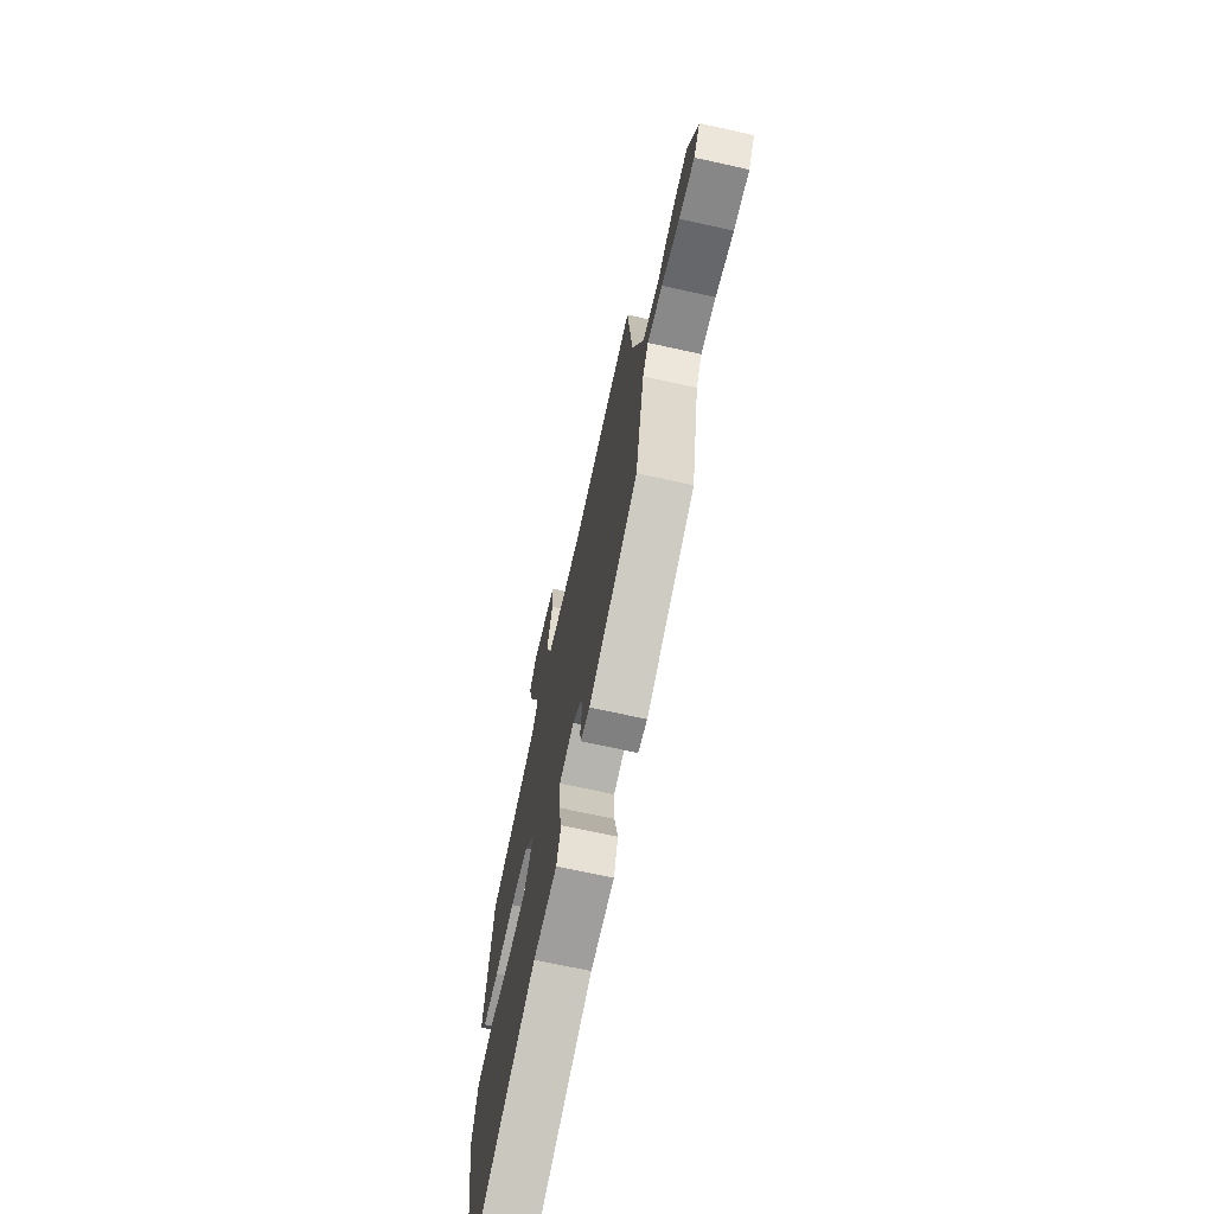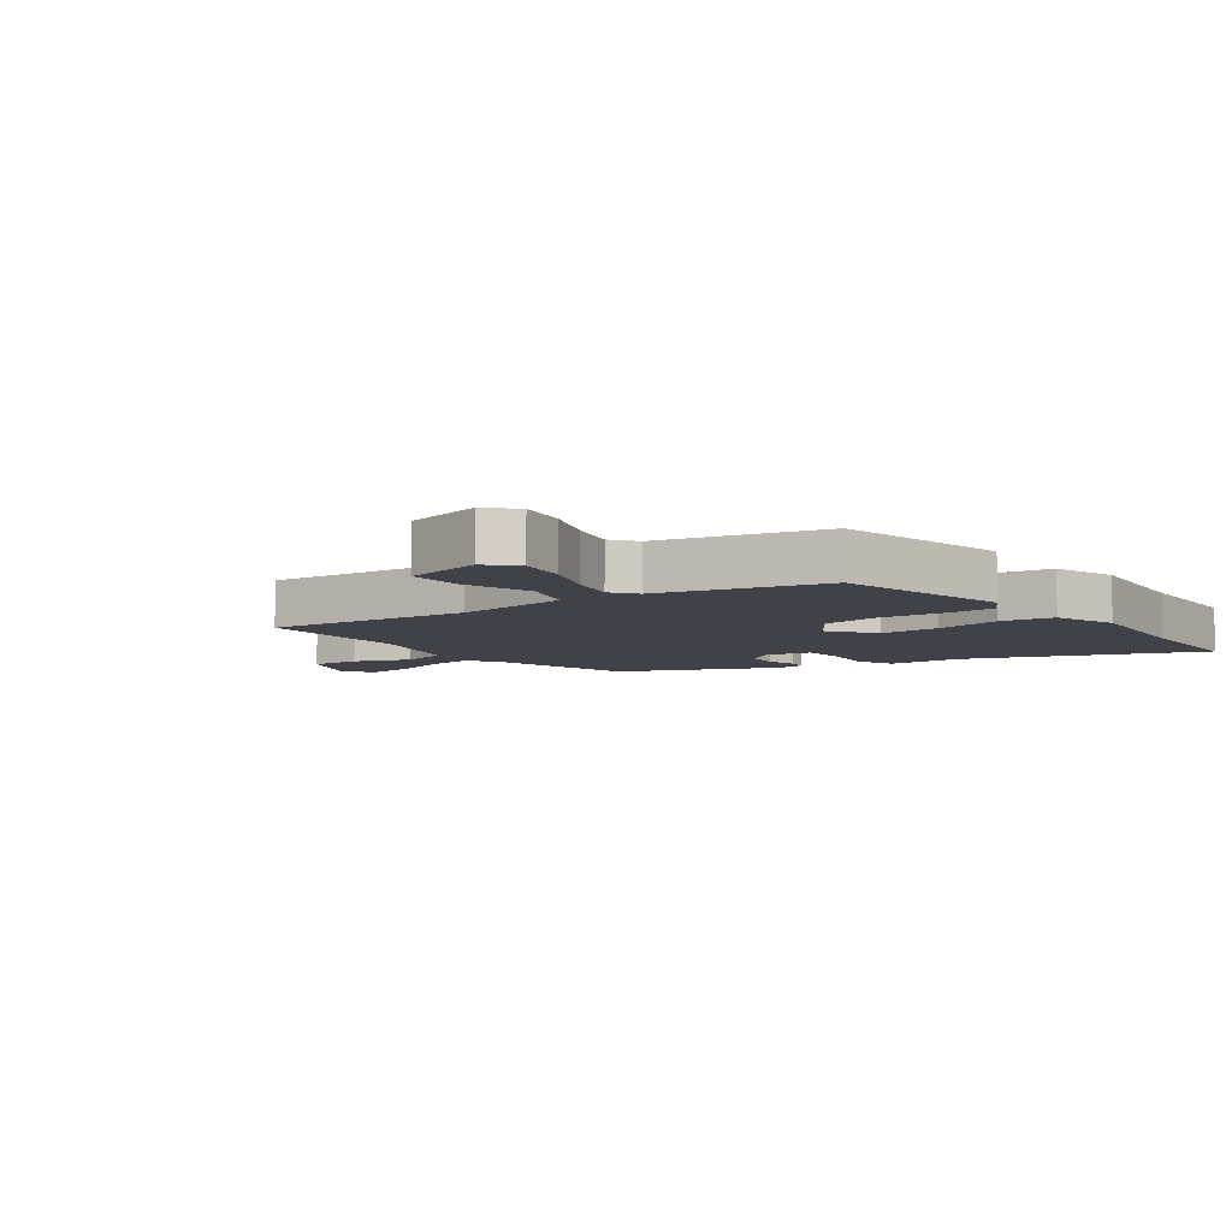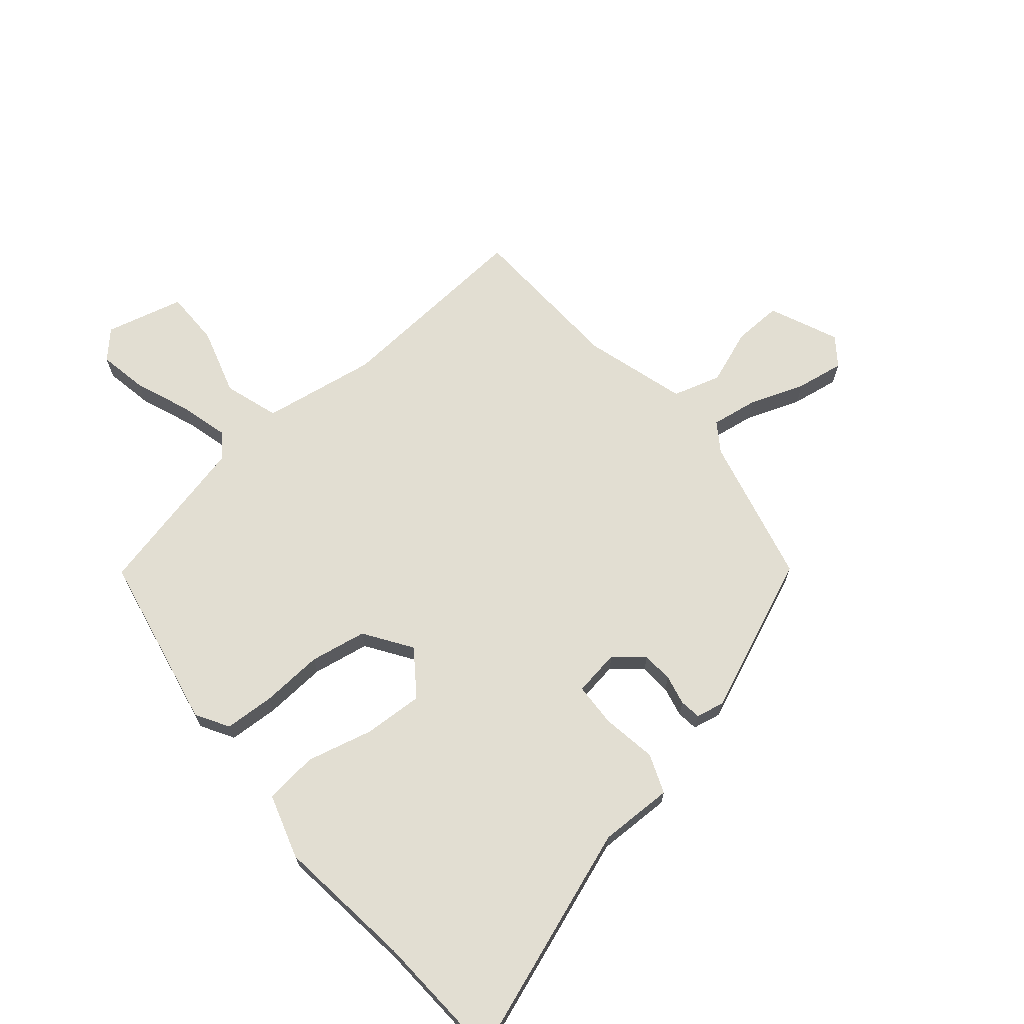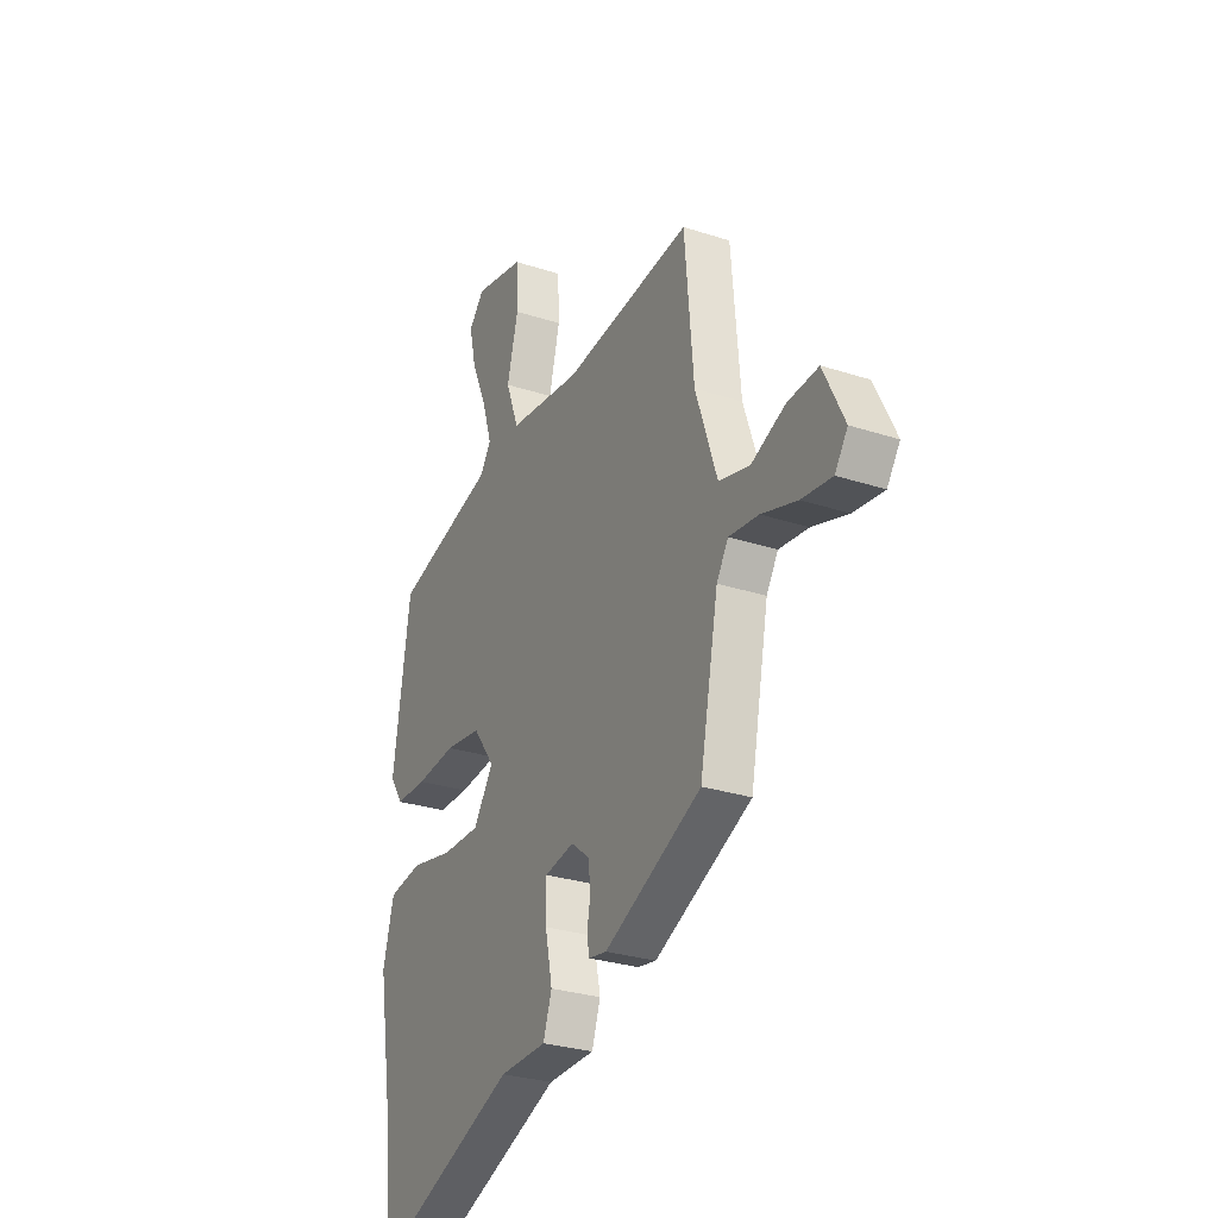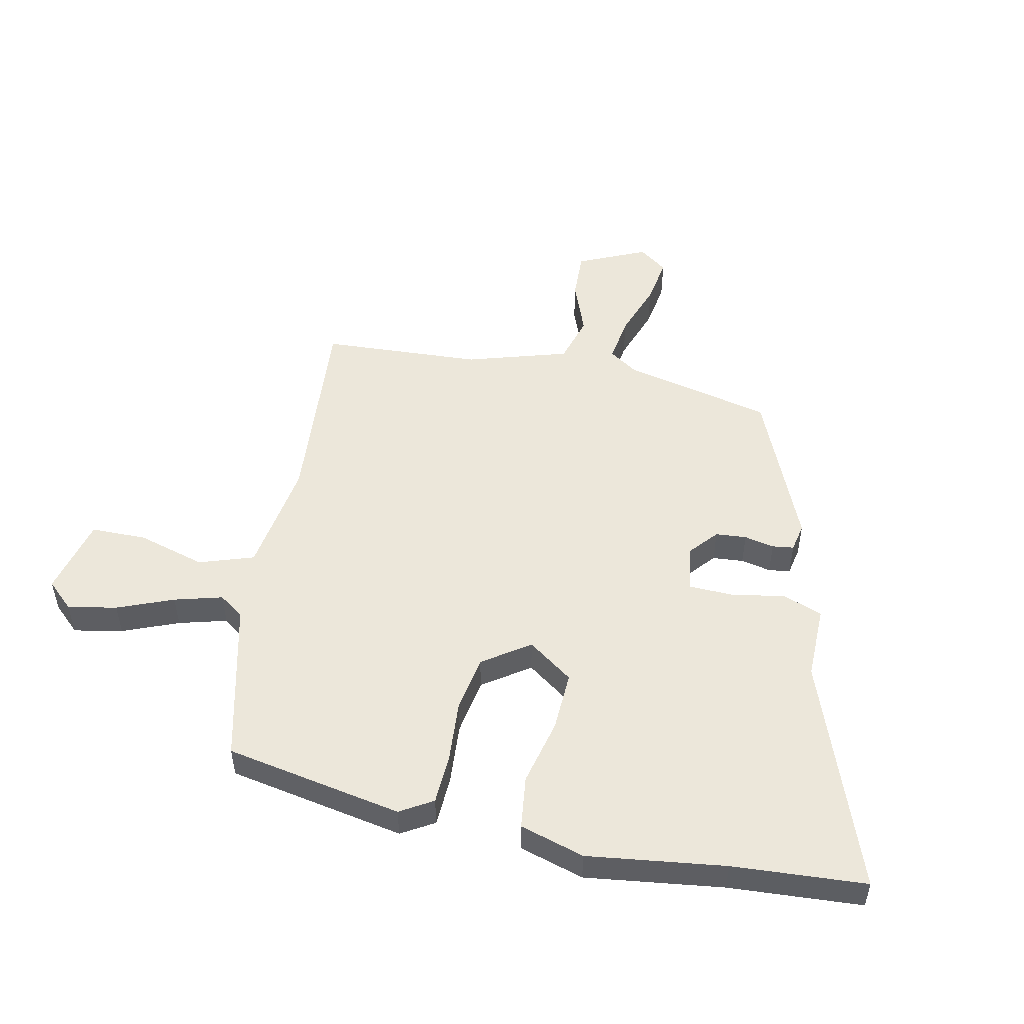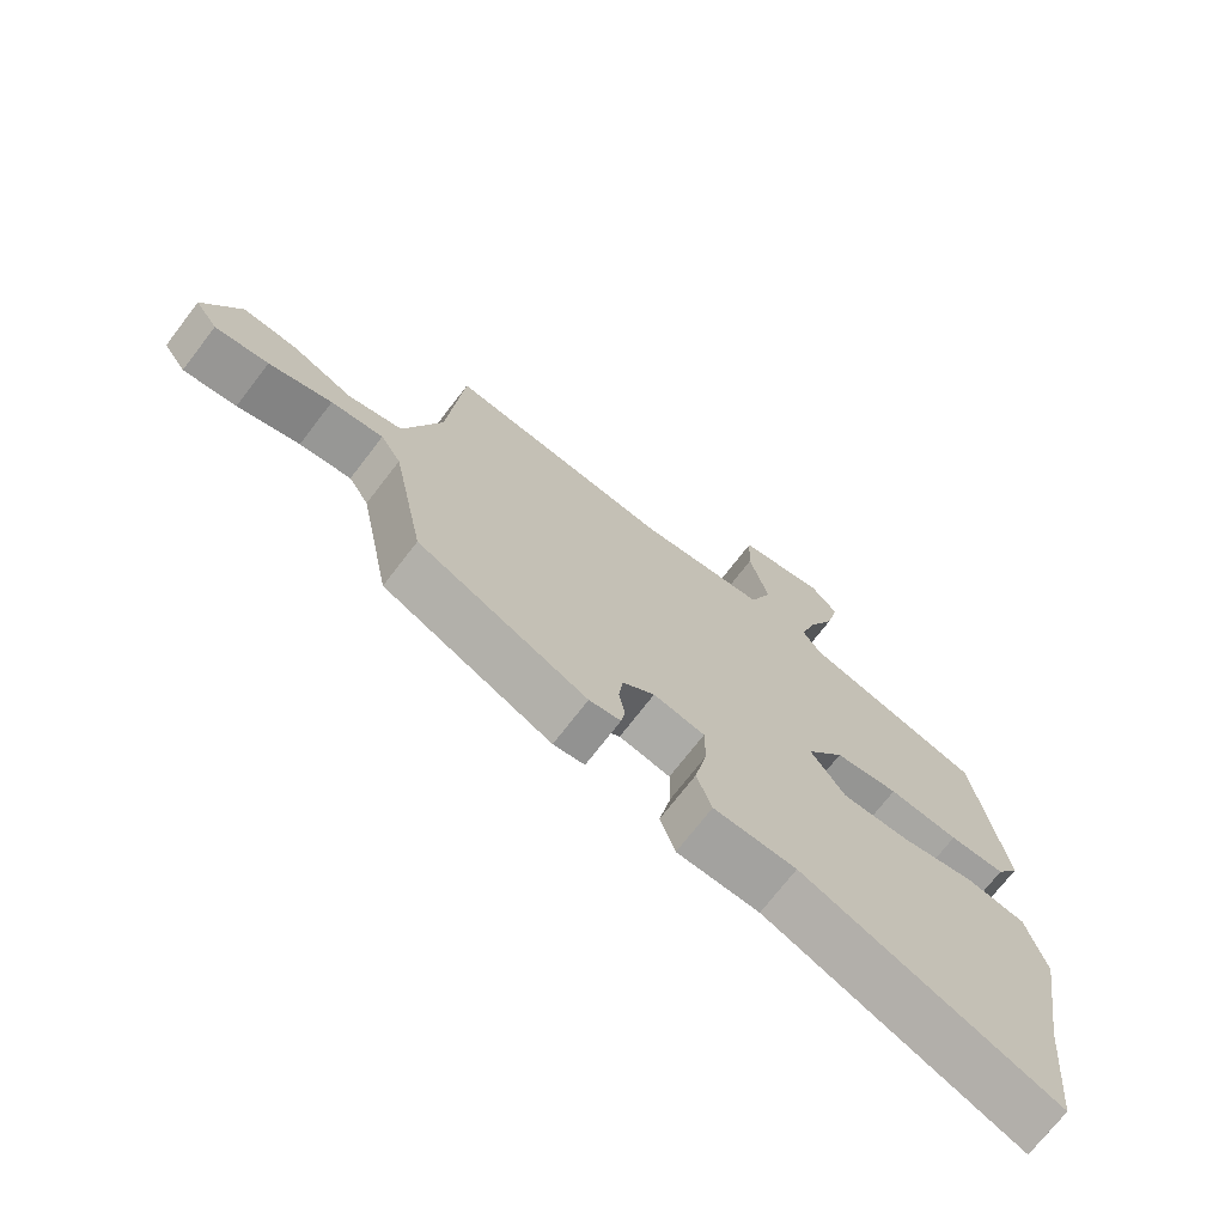
<metadata>
{"format":"obj","ext":"obj","renderer":"f3d","projection":"perspective","resolution":1024,"background":"white","views":[{"elev":-69.6,"azim":-102.5,"up":"+Z"},{"elev":-6.8,"azim":38.9,"up":"+Y"},{"elev":67.9,"azim":142.4,"up":"+Y"},{"elev":-28.2,"azim":-116.3,"up":"+Z"},{"elev":51.1,"azim":103.9,"up":"+Y"},{"elev":-71.7,"azim":-37.5,"up":"+Z"}]}
</metadata>
<code>
v 0.489 0.07 0.387
v 0.535 0.07 0.086
v 0.5 0.07 0.032
v 0.416 0.07 0.031
v 0.311 0.07 0.042
v 0.215 0.07 0.029
v 0.158 0.07 -0.048
v 0.21 0.07 -0.126
v 0.311 0.07 -0.125
v 0.424 0.07 -0.102
v 0.513 0.07 -0.116
v 0.542 0.07 -0.226
v 0.504 0.07 -0.457
v 0.482 0.07 -0.681
v 0.098 0.07 -0.526
v -0.027 0.07 -0.523
v -0.05 0.07 -0.456
v -0.031 0.07 -0.364
v -0.031 0.07 -0.29
v -0.109 0.07 -0.275
v -0.158 0.07 -0.314
v -0.164 0.07 -0.366
v -0.155 0.07 -0.417
v -0.161 0.07 -0.453
v -0.209 0.07 -0.461
v -0.467 0.07 -0.341
v -0.516 0.07 -0.088
v -0.547 0.07 -0.038
v -0.626 0.07 -0.047
v -0.721 0.07 -0.077
v -0.802 0.07 -0.087
v -0.836 0.07 -0.038
v -0.78 0.07 0.076
v -0.698 0.07 0.07
v -0.607 0.07 0.032
v -0.525 0.07 0.053
v -0.467 0.07 0.223
v -0.443 0.07 0.493
v -0.102 0.07 0.455
v 0.092 0.07 0.478
v 0.126 0.07 0.569
v 0.097 0.07 0.684
v 0.101 0.07 0.778
v 0.234 0.07 0.806
v 0.275 0.07 0.759
v 0.256 0.07 0.677
v 0.215 0.07 0.584
v 0.19 0.07 0.504
v 0.219 0.07 0.461
v 0.489 0 0.387
v 0.535 0 0.086
v 0.5 0 0.032
v 0.416 0 0.031
v 0.311 0 0.042
v 0.215 0 0.029
v 0.158 0 -0.048
v 0.21 0 -0.126
v 0.311 0 -0.125
v 0.424 0 -0.102
v 0.513 0 -0.116
v 0.542 0 -0.226
v 0.504 0 -0.457
v 0.482 0 -0.681
v 0.098 0 -0.526
v -0.027 0 -0.523
v -0.05 0 -0.456
v -0.031 0 -0.364
v -0.031 0 -0.29
v -0.109 0 -0.275
v -0.158 0 -0.314
v -0.164 0 -0.366
v -0.155 0 -0.417
v -0.161 0 -0.453
v -0.209 0 -0.461
v -0.467 0 -0.341
v -0.516 0 -0.088
v -0.547 0 -0.038
v -0.626 0 -0.047
v -0.721 0 -0.077
v -0.802 0 -0.087
v -0.836 0 -0.038
v -0.78 0 0.076
v -0.698 0 0.07
v -0.607 0 0.032
v -0.525 0 0.053
v -0.467 0 0.223
v -0.443 0 0.493
v -0.102 0 0.455
v 0.092 0 0.478
v 0.126 0 0.569
v 0.097 0 0.684
v 0.101 0 0.778
v 0.234 0 0.806
v 0.275 0 0.759
v 0.256 0 0.677
v 0.215 0 0.584
v 0.19 0 0.504
v 0.219 0 0.461
f 44 45 46 47
f 44 47 48
f 41 42 43 44
f 40 41 44 48
f 37 38 39
f 36 37 39 40
f 32 33 34 35
f 32 35 36
f 29 30 31 32
f 28 29 32 36
f 27 28 36 40
f 22 23 24 25
f 21 22 25 26
f 20 21 26 27
f 15 16 17 18
f 13 14 15 18
f 13 18 19
f 12 13 19
f 9 10 11 12
f 8 9 12 19
f 7 8 19 20
f 2 3 4 5
f 49 1 2 5
f 49 5 6
f 27 40 48 49
f 20 27 49
f 6 7 20 49
f 96 95 94 93
f 97 96 93
f 93 92 91 90
f 97 93 90 89
f 88 87 86
f 89 88 86 85
f 84 83 82 81
f 85 84 81
f 81 80 79 78
f 85 81 78 77
f 89 85 77 76
f 74 73 72 71
f 75 74 71 70
f 76 75 70 69
f 67 66 65 64
f 67 64 63 62
f 68 67 62
f 68 62 61
f 61 60 59 58
f 68 61 58 57
f 69 68 57 56
f 54 53 52 51
f 54 51 50 98
f 55 54 98
f 98 97 89 76
f 98 76 69
f 98 69 56 55
f 1 50 51 2
f 2 51 52 3
f 3 52 53 4
f 4 53 54 5
f 5 54 55 6
f 6 55 56 7
f 7 56 57 8
f 8 57 58 9
f 9 58 59 10
f 10 59 60 11
f 11 60 61 12
f 12 61 62 13
f 13 62 63 14
f 14 63 64 15
f 15 64 65 16
f 16 65 66 17
f 17 66 67 18
f 18 67 68 19
f 19 68 69 20
f 20 69 70 21
f 21 70 71 22
f 22 71 72 23
f 23 72 73 24
f 24 73 74 25
f 25 74 75 26
f 26 75 76 27
f 27 76 77 28
f 28 77 78 29
f 29 78 79 30
f 30 79 80 31
f 31 80 81 32
f 32 81 82 33
f 33 82 83 34
f 34 83 84 35
f 35 84 85 36
f 36 85 86 37
f 37 86 87 38
f 38 87 88 39
f 39 88 89 40
f 40 89 90 41
f 41 90 91 42
f 42 91 92 43
f 43 92 93 44
f 44 93 94 45
f 45 94 95 46
f 46 95 96 47
f 47 96 97 48
f 48 97 98 49
f 49 98 50 1

</code>
